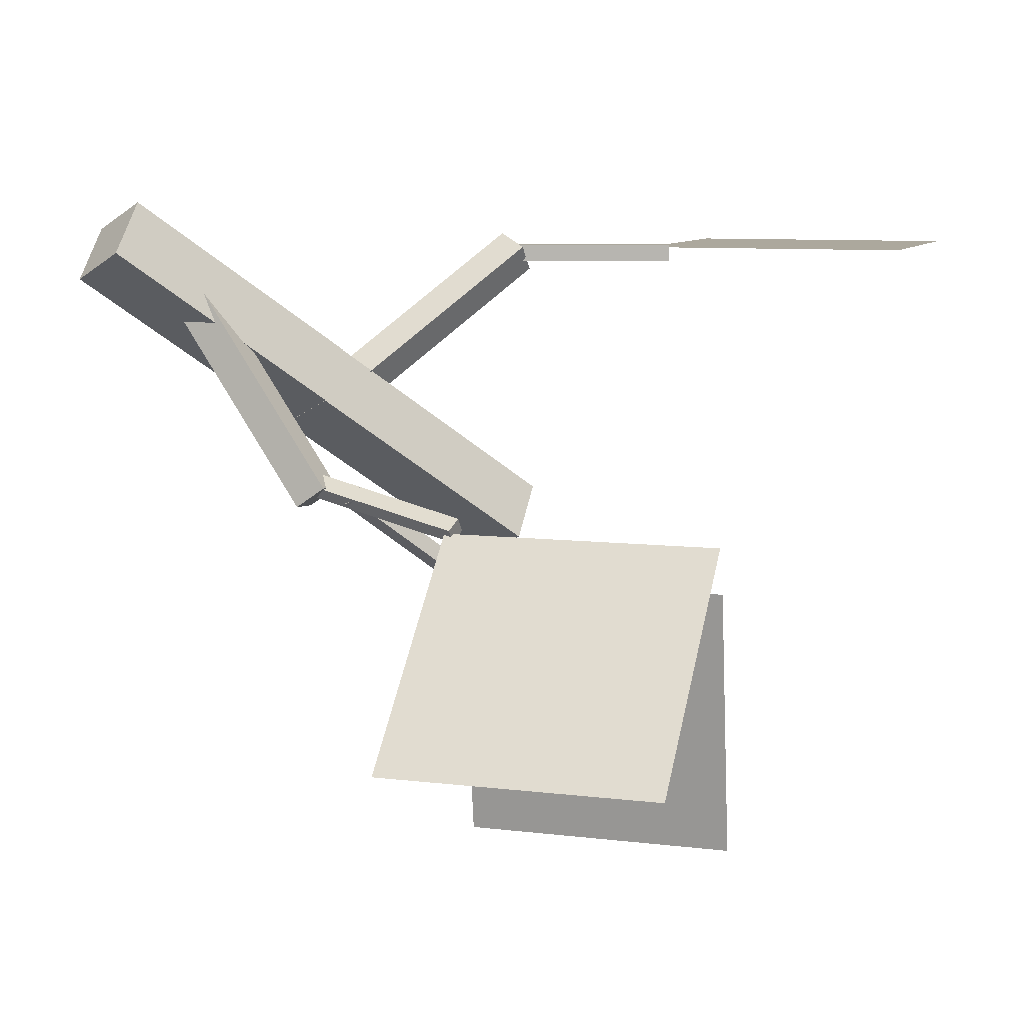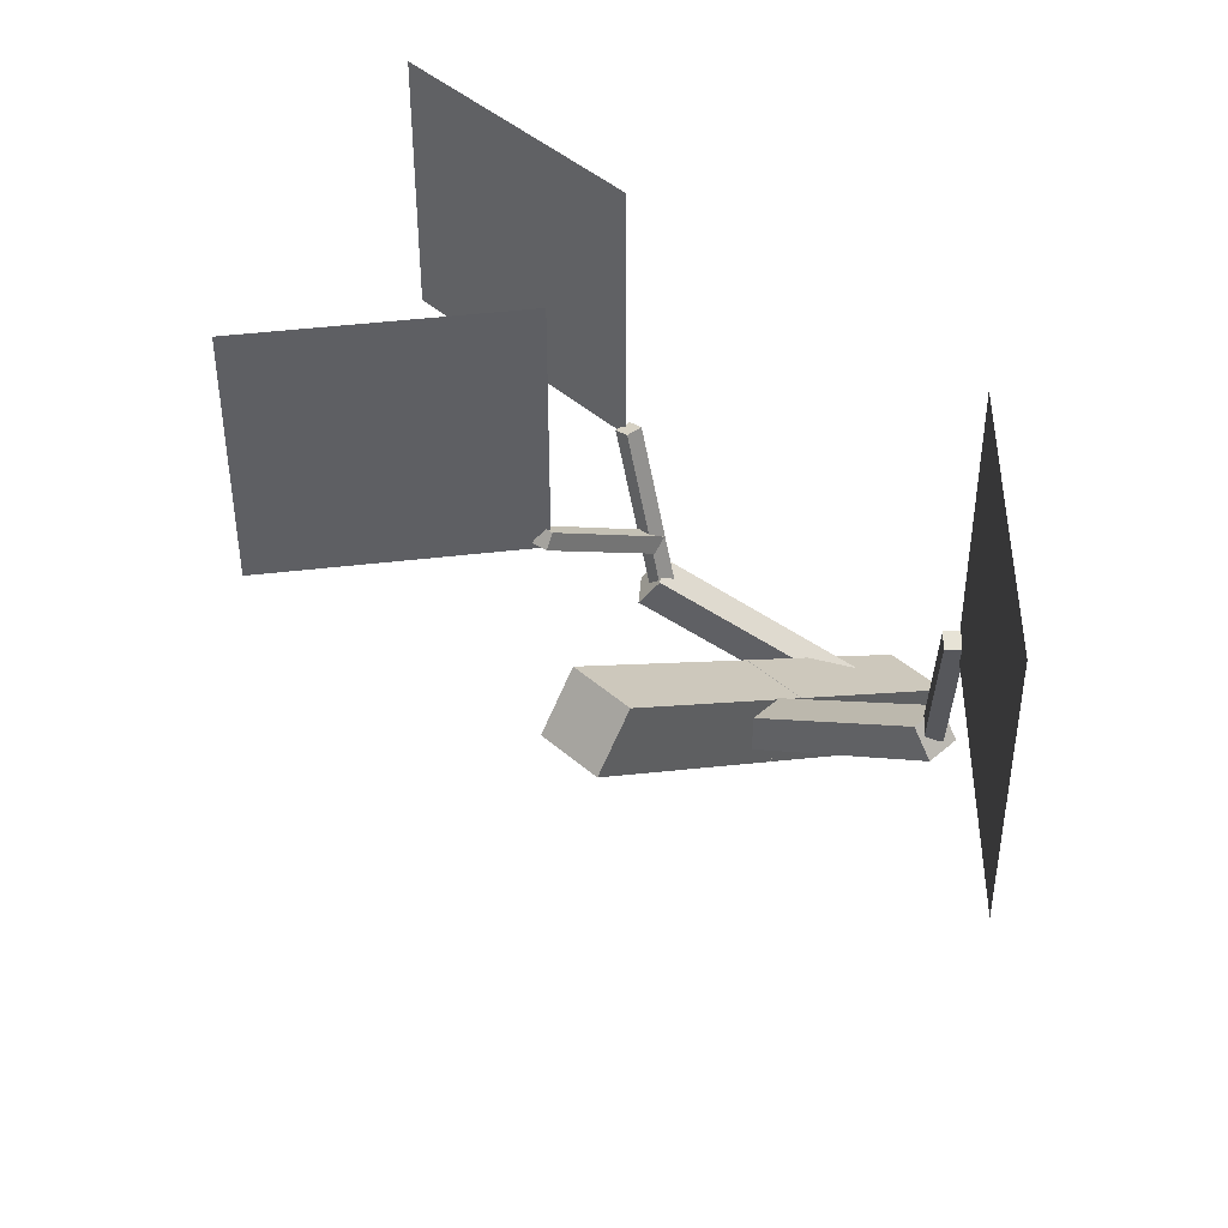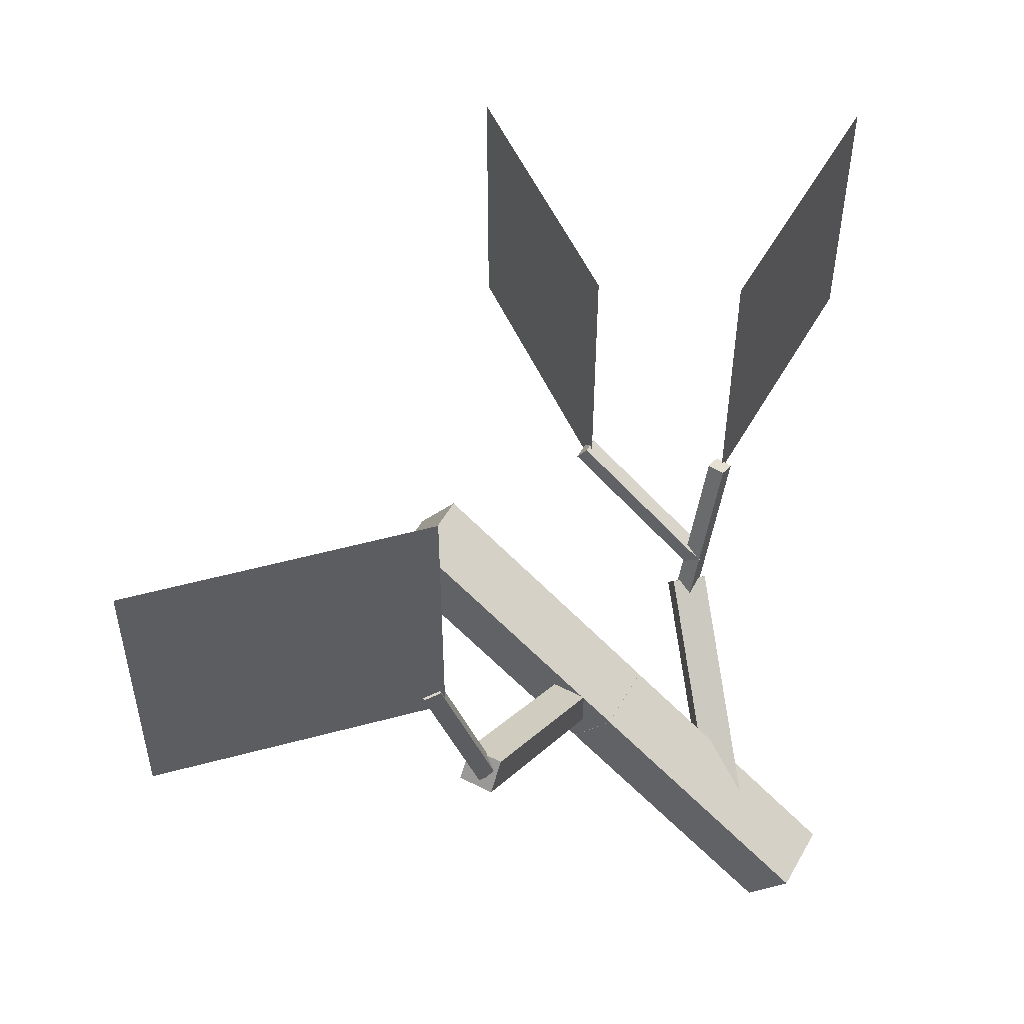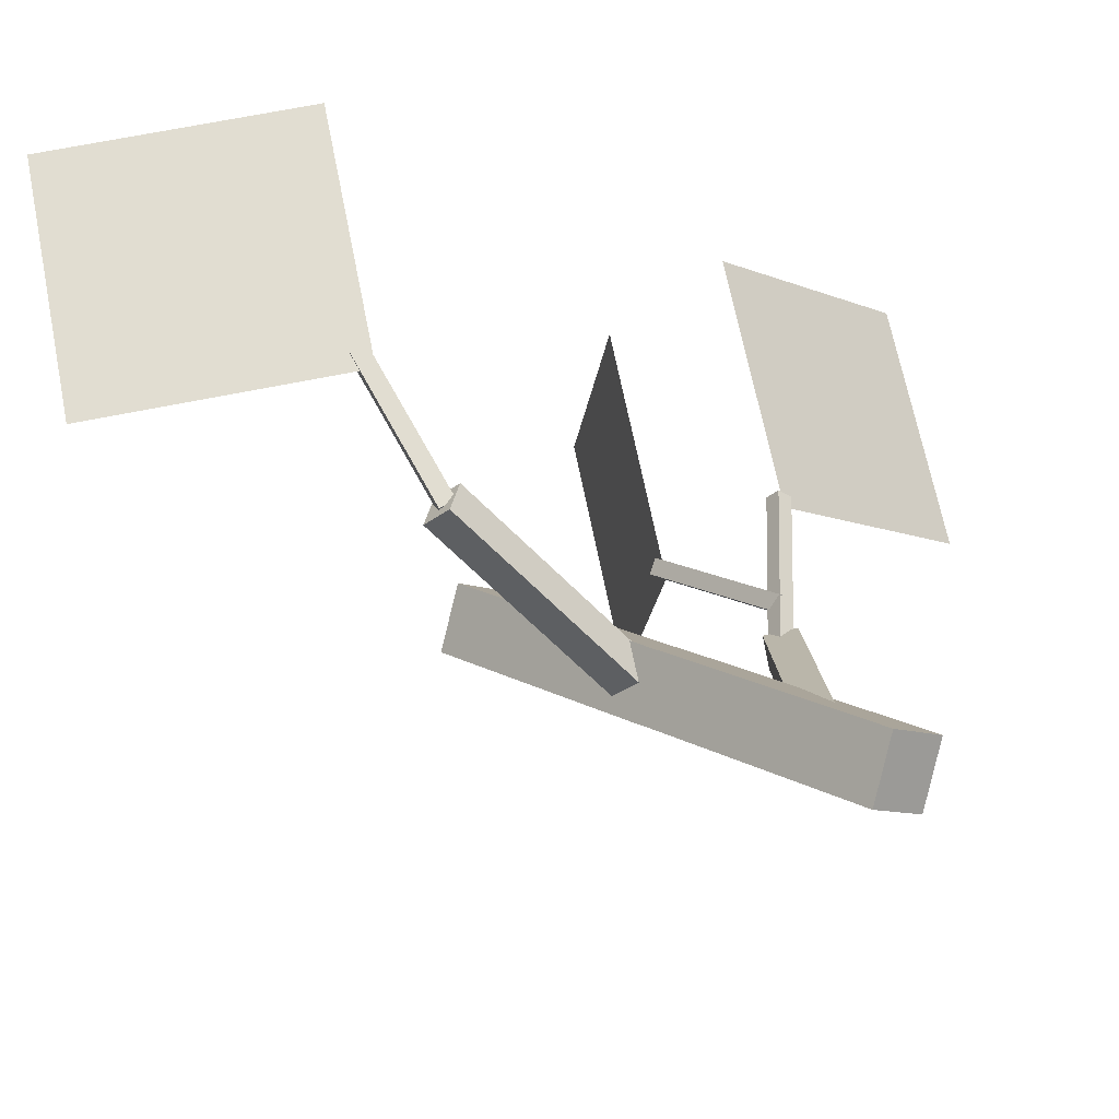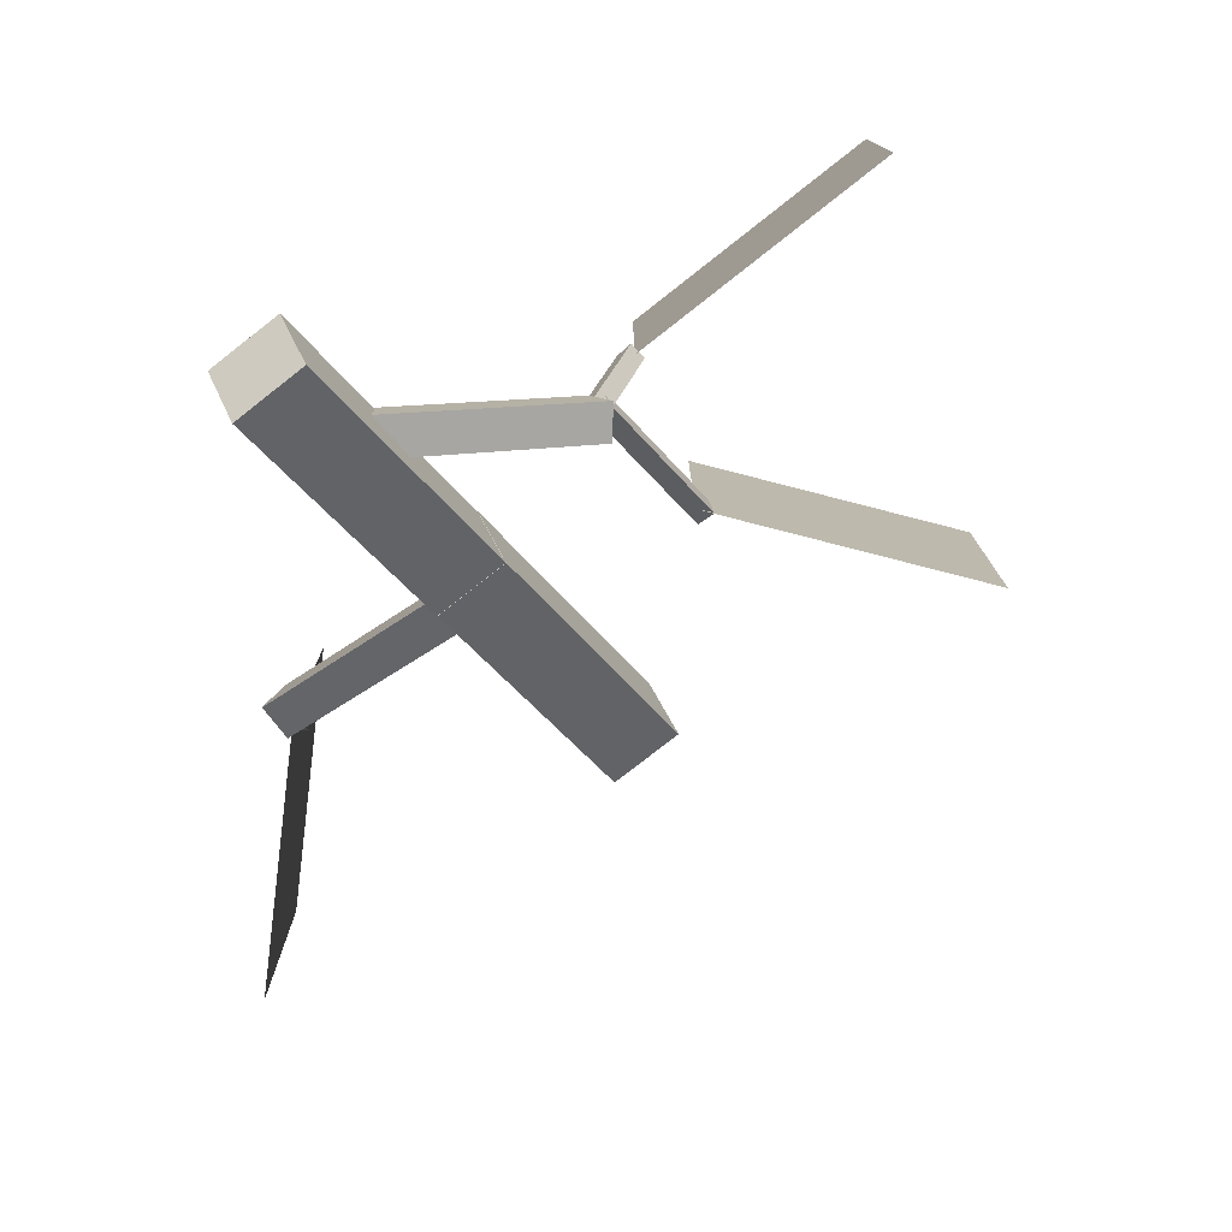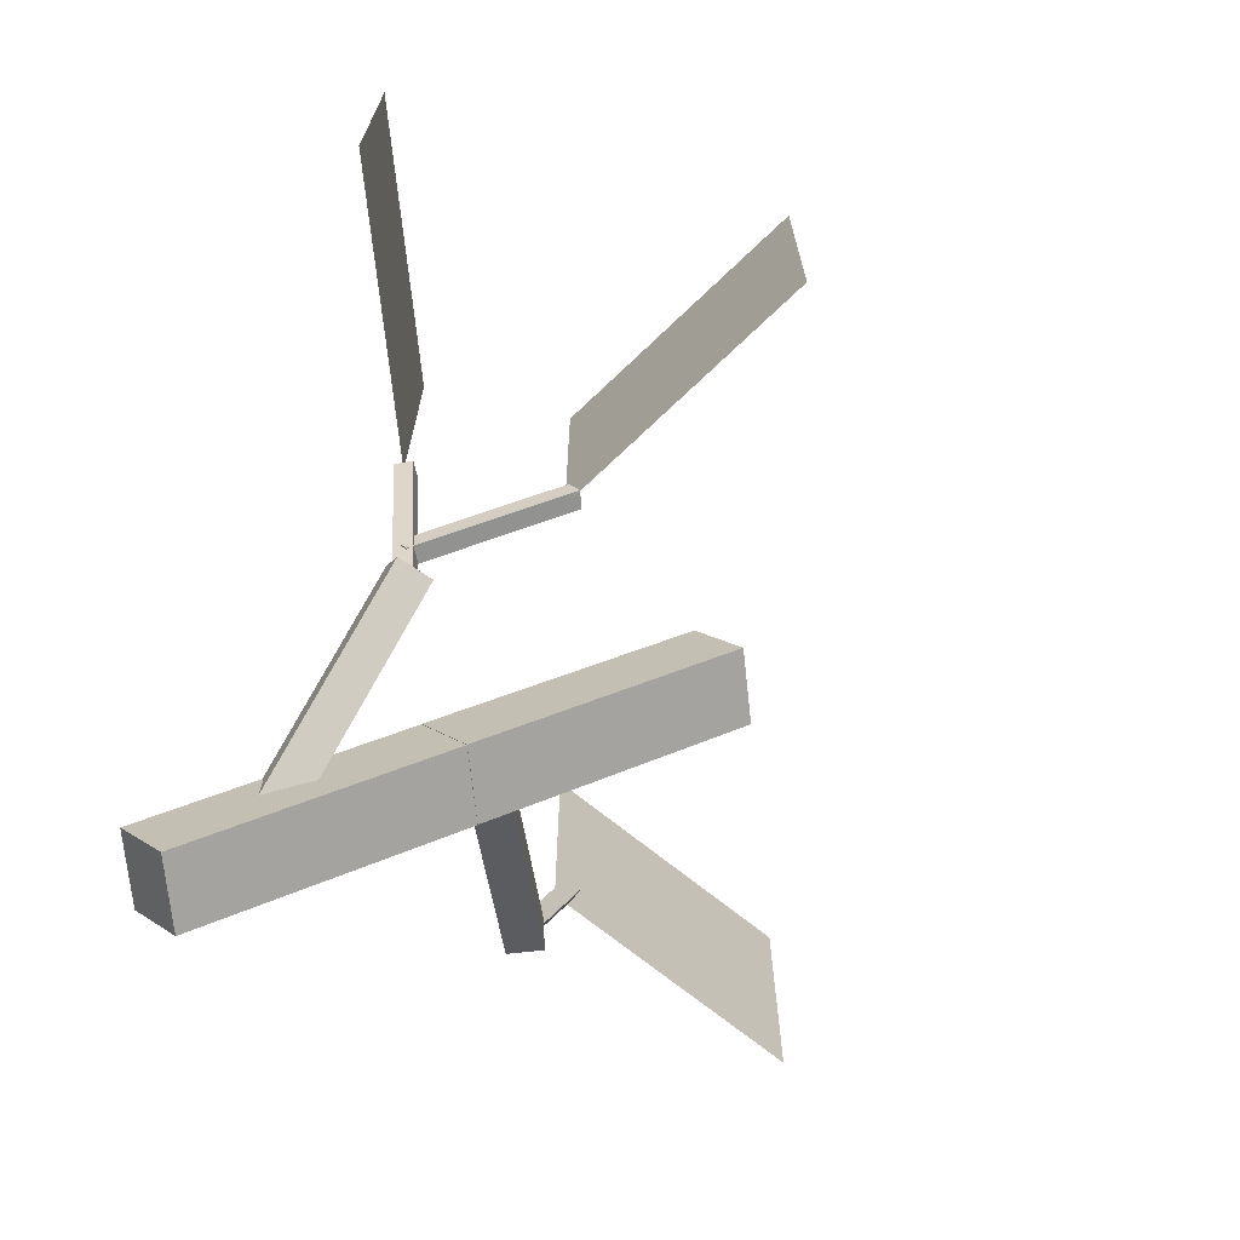
<metadata>
{"format":"obj","ext":"obj","renderer":"f3d","projection":"perspective","resolution":1024,"background":"white","views":[{"elev":8.6,"azim":108.5,"up":"+Z"},{"elev":45.4,"azim":-90.2,"up":"+Y"},{"elev":52.6,"azim":-16.2,"up":"+Y"},{"elev":68.8,"azim":-11.4,"up":"+Z"},{"elev":-78.4,"azim":83.1,"up":"+Y"},{"elev":-70.9,"azim":141.2,"up":"+Y"}]}
</metadata>
<code>
o halfbeam
v 0.6694 0.6015 0.485
v 0.5674 0.3973 0.383
v 0.09193 1.179 -0.09243
v -0.0101 0.9745 -0.1945
v -0.08485 1.179 0.08434
v -0.1869 0.9745 -0.01768
v 0.4926 0.6015 0.6618
v 0.3906 0.3973 0.5598
f 1 2 3
f 2 4 3
f 5 6 7
f 6 8 7
f 5 7 3
f 7 1 3
f 8 6 2
f 6 4 2
f 7 8 1
f 8 2 1
f 3 4 5
f 4 6 5
o halfbeam.000
v 1.236 0.0362 1.053
v 1.134 -0.168 0.9511
v 0.669 0.6025 0.4865
v 0.5669 0.3984 0.3844
v 0.4922 0.6025 0.6632
v 0.3902 0.3984 0.5612
v 1.059 0.0362 1.23
v 0.9568 -0.168 1.128
f 9 10 11
f 10 12 11
f 13 14 15
f 14 16 15
f 13 15 11
f 15 9 11
f 16 14 10
f 14 12 10
f 15 16 9
f 16 10 9
f 11 12 13
f 12 14 13
o halfbeam.001
v 0.3875 0.6244 0.4289
v 0.3365 0.5223 0.4799
v -0.1358 1.147 0.9522
v -0.1869 1.045 1.003
v -0.04745 1.147 1.041
v -0.09846 1.045 1.092
v 0.4759 0.6244 0.5172
v 0.4249 0.5223 0.5683
f 17 18 19
f 18 20 19
f 21 22 23
f 22 24 23
f 21 23 19
f 23 17 19
f 24 22 18
f 22 20 18
f 23 24 17
f 24 18 17
f 19 20 21
f 20 22 21
o halfbeam.002
v -0.06985 1.092 0.9856
v -0.1295 1.074 0.9856
v -0.2552 1.689 0.9856
v -0.3149 1.67 0.9856
v -0.2552 1.689 1.048
v -0.3149 1.67 1.048
v -0.06985 1.092 1.048
v -0.1295 1.074 1.048
f 25 26 27
f 26 28 27
f 29 30 31
f 30 32 31
f 29 31 27
f 31 25 27
f 32 30 26
f 30 28 26
f 31 32 25
f 32 26 25
f 27 28 29
f 28 30 29
o halfbeam.003
v 0.9612 0.2182 0.9419
v 0.9674 0.1161 0.87
v 1.026 0.7412 0.2046
v 1.032 0.6391 0.1327
v 0.9011 0.7412 0.1937
v 0.9074 0.6391 0.1218
v 0.8366 0.2182 0.931
v 0.8429 0.1161 0.8591
f 33 34 35
f 34 36 35
f 37 38 39
f 38 40 39
f 37 39 35
f 39 33 35
f 40 38 34
f 38 36 34
f 39 40 33
f 40 34 33
f 35 36 37
f 36 38 37
o halfbeam.004
v 0.9469 0.6859 0.2485
v 0.9927 0.6673 0.2102
v 1.089 1.283 0.1294
v 1.135 1.264 0.09103
v 1.049 1.283 0.08152
v 1.094 1.264 0.04315
v 0.9068 0.6859 0.2006
v 0.9525 0.6673 0.1623
f 41 42 43
f 42 44 43
f 45 46 47
f 46 48 47
f 45 47 43
f 47 41 43
f 48 46 42
f 46 44 42
f 47 48 41
f 48 42 41
f 43 44 45
f 44 46 45
o halfbeam.005
v 1.034 0.8627 0.1661
v 1.004 0.812 0.1464
v 0.6832 1.22 -0.2076
v 0.6525 1.169 -0.2272
v 0.6416 1.227 -0.1615
v 0.6109 1.177 -0.1812
v 0.9927 0.8701 0.2122
v 0.9619 0.8193 0.1925
f 49 50 51
f 50 52 51
f 53 54 55
f 54 56 55
f 53 55 51
f 55 49 51
f 56 54 50
f 54 52 50
f 55 56 49
f 56 50 49
f 51 52 53
f 52 54 53
o halfbeam.006
v 1.811 1.236 -0.6309
v 1.104 1.236 0.0762
v 1.811 2.236 -0.6309
v 1.104 2.236 0.0762
v 1.811 2.236 -0.6309
v 1.104 2.236 0.07625
v 1.811 1.236 -0.6309
v 1.104 1.236 0.07625
f 57 58 59
f 58 60 59
f 61 62 63
f 62 64 63
o halfbeam.007
v 0.5336 1.142 -1.159
v 0.6642 1.142 -0.1678
v 0.5336 2.142 -1.159
v 0.6642 2.142 -0.1678
v 0.5337 2.142 -1.159
v 0.6642 2.142 -0.1678
v 0.5337 1.142 -1.159
v 0.6642 1.142 -0.1678
f 65 66 67
f 66 68 67
f 69 70 71
f 70 72 71
o halfbeam.008
v -1.24 1.597 1.039
v -0.2398 1.597 1.039
v -1.24 2.597 1.039
v -0.2398 2.597 1.039
v -1.24 2.597 1.039
v -0.2398 2.597 1.039
v -1.24 1.597 1.039
v -0.2398 1.597 1.039
f 73 74 75
f 74 76 75
f 77 78 79
f 78 80 79

</code>
